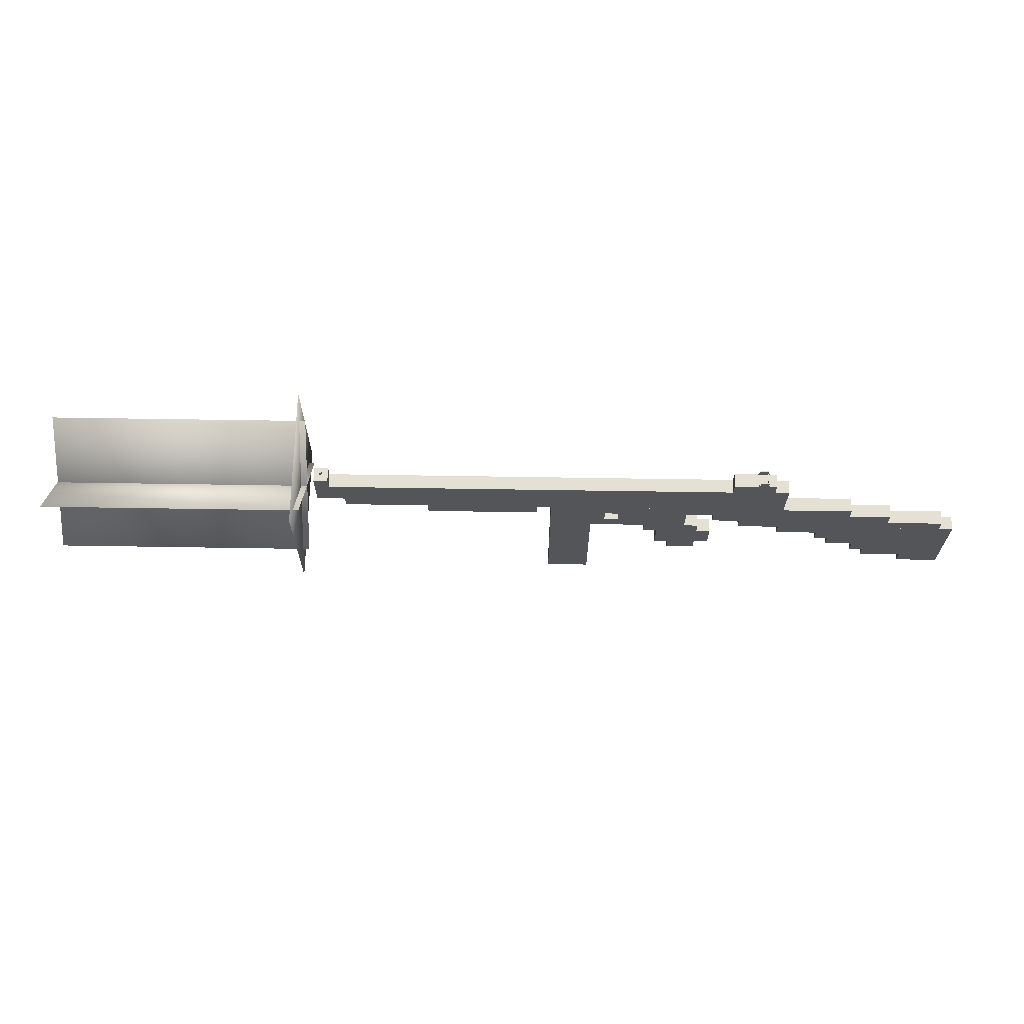
<metadata>
{"format":"obj","ext":"obj","renderer":"f3d","projection":"perspective","resolution":1024,"background":"white","views":[{"elev":66.1,"azim":-179.1,"up":"+Y"}]}
</metadata>
<code>
o gunModel
v -10.34 -4.165 -0.1318
v -10.34 -4.165 0.1807
v -10.34 -3.853 0.1807
v -10.34 -3.853 -0.1318
v -9.405 -4.165 -0.1318
v -9.405 -3.853 -0.1318
v -9.405 -4.165 0.1807
v -9.405 -3.853 0.1807
v -10.34 -3.853 -0.1318
v -10.34 -3.853 0.1807
v -10.34 -3.54 0.1807
v -10.34 -3.54 -0.1318
v -8.468 -3.853 -0.1318
v -8.468 -3.54 -0.1318
v -8.468 -3.853 0.1807
v -8.468 -3.54 0.1807
v -10.34 -3.54 -0.1318
v -10.34 -3.54 0.1807
v -10.34 -3.228 0.1807
v -10.34 -3.228 -0.1318
v -8.155 -3.54 -0.1318
v -8.155 -3.228 -0.1318
v -8.155 -3.54 0.1807
v -8.155 -3.228 0.1807
v -10.34 -3.228 -0.1318
v -10.34 -3.228 0.1807
v -10.34 -2.915 0.1807
v -10.34 -2.915 -0.1318
v -7.53 -3.228 -0.1318
v -7.53 -2.915 -0.1318
v -7.53 -3.228 0.1807
v -7.53 -2.915 0.1807
v -10.34 -2.915 -0.1318
v -10.34 -2.915 0.1807
v -10.34 -2.603 0.1807
v -10.34 -2.603 -0.1318
v -7.218 -2.915 -0.1318
v -7.218 -2.603 -0.1318
v -7.218 -2.915 0.1807
v -7.218 -2.603 0.1807
v -10.34 -2.603 -0.1318
v -10.34 -2.603 0.1807
v -10.34 -2.29 0.1807
v -10.34 -2.29 -0.1318
v -6.28 -2.603 -0.1318
v -6.28 -2.29 -0.1318
v -6.28 -2.603 0.1807
v -6.28 -2.29 0.1807
v -10.03 -2.29 -0.1318
v -10.03 -2.29 0.1807
v -10.03 -1.978 0.1807
v -10.03 -1.978 -0.1318
v -5.343 -2.29 -0.1318
v -5.343 -1.978 -0.1318
v -5.343 -2.29 0.1807
v -5.343 -1.978 0.1807
v -8.78 -1.978 -0.1318
v -8.78 -1.978 0.1807
v -8.78 -1.665 0.1807
v -8.78 -1.665 -0.1318
v -4.718 -1.978 -0.1318
v -4.718 -1.665 -0.1318
v -4.718 -1.978 0.1807
v -4.718 -1.665 0.1807
v -4.093 -1.978 -0.1318
v -4.093 -1.978 0.1807
v -4.093 -1.665 0.1807
v -4.093 -1.665 -0.1318
v -2.53 -1.978 -0.1318
v -2.53 -1.665 -0.1318
v -2.53 -1.978 0.1807
v -2.53 -1.665 0.1807
v -4.093 -2.29 -0.1318
v -4.093 -2.29 0.1807
v -4.093 -1.978 0.1807
v -4.093 -1.978 -0.1318
v -1.905 -2.29 -0.1318
v -1.905 -1.978 -0.1318
v -1.905 -2.29 0.1807
v -1.905 -1.978 0.1807
v -4.405 -2.603 -0.1318
v -4.405 -2.603 0.1807
v -4.405 -2.29 0.1807
v -4.405 -2.29 -0.1318
v -3.155 -2.603 -0.1318
v -3.155 -2.29 -0.1318
v -3.155 -2.603 0.1807
v -3.155 -2.29 0.1807
v -4.718 -3.228 -0.1318
v -4.718 -3.228 0.1807
v -4.718 -2.603 0.1807
v -4.718 -2.603 -0.1318
v -3.468 -3.228 -0.1318
v -3.468 -2.603 -0.1318
v -3.468 -3.228 0.1807
v -3.468 -2.603 0.1807
v -4.405 -3.54 -0.1318
v -4.405 -3.54 0.1807
v -4.405 -3.228 0.1807
v -4.405 -3.228 -0.1318
v -3.78 -3.54 -0.1318
v -3.78 -3.228 -0.1318
v -3.78 -3.54 0.1807
v -3.78 -3.228 0.1807
v -7.843 -1.665 -0.1318
v -7.843 -1.665 0.1807
v -7.843 -1.353 0.1807
v -7.843 -1.353 -0.1318
v -0.9678 -1.665 -0.1318
v -0.9678 -1.353 -0.1318
v -0.9678 -1.665 0.1807
v -0.9678 -1.353 0.1807
v -0.6553 -1.665 -0.1318
v -0.6553 -1.665 0.1807
v -0.6553 -1.353 0.1807
v -0.6553 -1.353 -0.1318
v 1.845 -1.665 -0.1318
v 1.845 -1.353 -0.1318
v 1.845 -1.665 0.1807
v 1.845 -1.353 0.1807
v -6.28 -1.353 -0.1318
v -6.28 -1.353 0.1807
v -6.28 -1.04 0.1807
v -6.28 -1.04 -0.1318
v 3.72 -1.353 -0.1318
v 3.72 -1.04 -0.1318
v 3.72 -1.353 0.1807
v 3.72 -1.04 0.1807
v -6.28 -1.04 -0.1318
v -6.28 -1.04 0.1807
v -6.28 -0.4151 0.1807
v -6.28 -0.4151 -0.1318
v 4.345 -1.04 -0.1318
v 4.345 -0.4151 -0.1318
v 4.345 -1.04 0.1807
v 4.345 -0.4151 0.1807
v -5.968 -0.4151 -0.1318
v -5.968 -0.4151 0.1807
v -5.968 -0.1026 0.1807
v -5.968 -0.1026 -0.1318
v -5.03 -0.4151 -0.1318
v -5.03 -0.1026 -0.1318
v -5.03 -0.4151 0.1807
v -5.03 -0.1026 0.1807
v 4.032 -0.4151 -0.1318
v 4.032 -0.4151 0.1807
v 4.032 -0.1026 0.1807
v 4.032 -0.1026 -0.1318
v 4.345 -0.4151 -0.1318
v 4.345 -0.1026 -0.1318
v 4.345 -0.4151 0.1807
v 4.345 -0.1026 0.1807
v 4.173 -0.1026 -0.02242
v 4.173 -0.1026 0.07133
v 4.173 -0.05575 0.07133
v 4.173 -0.05575 -0.02242
v 4.212 -0.1026 -0.02242
v 4.212 -0.05575 -0.02242
v 4.212 -0.1026 0.07133
v 4.212 -0.05575 0.07133
v -5.796 -0.1026 0.07914
v -5.796 -0.1026 0.1573
v -5.796 -0.01668 0.1573
v -5.796 -0.01668 0.07914
v -5.772 -0.1026 0.07914
v -5.772 -0.01668 0.07914
v -5.772 -0.1026 0.1573
v -5.772 -0.01668 0.1573
v -5.796 -0.1026 -0.1084
v -5.796 -0.1026 -0.03023
v -5.796 -0.01668 -0.03023
v -5.796 -0.01668 -0.1084
v -5.772 -0.1026 -0.1084
v -5.772 -0.01668 -0.1084
v -5.772 -0.1026 -0.03023
v -5.772 -0.01668 -0.03023
v 4.173 -0.05575 -0.0107
v 4.173 -0.05575 0.05961
v 4.173 -0.0245 0.05961
v 4.173 -0.0245 -0.0107
v 4.212 -0.05575 -0.0107
v 4.212 -0.0245 -0.0107
v 4.212 -0.05575 0.05961
v 4.212 -0.0245 0.05961
v 4.173 -0.0245 -0.006792
v 4.173 -0.0245 0.05571
v 4.173 0.038 0.05571
v 4.173 0.038 -0.006792
v 4.212 -0.0245 -0.006792
v 4.212 0.038 -0.006792
v 4.212 -0.0245 0.05571
v 4.212 0.038 0.05571
v -5.796 -0.1026 -0.03023
v -5.796 -0.1026 -0.01461
v -5.796 -0.04012 -0.01461
v -5.796 -0.04012 -0.03023
v -5.772 -0.1026 -0.03023
v -5.772 -0.04012 -0.03023
v -5.772 -0.1026 -0.01461
v -5.772 -0.04012 -0.01461
v -5.796 -0.1026 0.06352
v -5.796 -0.1026 0.07914
v -5.796 -0.04012 0.07914
v -5.796 -0.04012 0.06352
v -5.772 -0.1026 0.06352
v -5.772 -0.04012 0.06352
v -5.772 -0.1026 0.07914
v -5.772 -0.04012 0.07914
v -5.796 -0.1026 -0.01461
v -5.796 -0.1026 0.001019
v -5.796 -0.05575 0.001019
v -5.796 -0.05575 -0.01461
v -5.772 -0.1026 -0.01461
v -5.772 -0.05575 -0.01461
v -5.772 -0.1026 0.001019
v -5.772 -0.05575 0.001019
v -5.796 -0.1026 0.04789
v -5.796 -0.1026 0.06352
v -5.796 -0.05575 0.06352
v -5.796 -0.05575 0.04789
v -5.772 -0.1026 0.04789
v -5.772 -0.05575 0.04789
v -5.772 -0.1026 0.06352
v -5.772 -0.05575 0.06352
v -5.796 -0.1026 0.001019
v -5.796 -0.1026 0.01664
v -5.796 -0.07137 0.01664
v -5.796 -0.07137 0.001019
v -5.772 -0.1026 0.001019
v -5.772 -0.07137 0.001019
v -5.772 -0.1026 0.01664
v -5.772 -0.07137 0.01664
v -5.796 -0.1026 0.03227
v -5.796 -0.1026 0.04789
v -5.796 -0.07137 0.04789
v -5.796 -0.07137 0.03227
v -5.772 -0.1026 0.03227
v -5.772 -0.07137 0.03227
v -5.772 -0.1026 0.04789
v -5.772 -0.07137 0.04789
v -5.796 -0.1026 0.01664
v -5.796 -0.1026 0.03227
v -5.796 -0.087 0.03227
v -5.796 -0.087 0.01664
v -5.772 -0.1026 0.01664
v -5.772 -0.087 0.01664
v -5.772 -0.1026 0.03227
v -5.772 -0.087 0.03227
v -5.812 -0.1026 -0.1318
v -5.812 -0.1026 -0.1162
v -5.812 -0.01668 -0.1162
v -5.812 -0.01668 -0.1318
v -5.562 -0.1026 -0.1318
v -5.562 -0.01668 -0.1318
v -5.562 -0.1026 -0.1162
v -5.562 -0.01668 -0.1162
v -5.78 -0.01668 0.1651
v -5.78 -0.01668 0.1807
v -5.78 0.06144 0.1807
v -5.78 0.06144 0.1651
v -5.593 -0.01668 0.1651
v -5.593 0.06144 0.1651
v -5.593 -0.01668 0.1807
v -5.593 0.06144 0.1807
v -5.812 -0.1026 0.1651
v -5.812 -0.1026 0.1807
v -5.812 -0.01668 0.1807
v -5.812 -0.01668 0.1651
v -5.562 -0.1026 0.1651
v -5.562 -0.01668 0.1651
v -5.562 -0.1026 0.1807
v -5.562 -0.01668 0.1807
v -5.78 -0.01668 -0.1318
v -5.78 -0.01668 -0.1162
v -5.78 0.06144 -0.1162
v -5.78 0.06144 -0.1318
v -5.593 -0.01668 -0.1318
v -5.593 0.06144 -0.1318
v -5.593 -0.01668 -0.1162
v -5.593 0.06144 -0.1162
v -2.218 -1.978 -0.1318
v -2.218 -1.978 0.1807
v -2.218 -1.665 0.1807
v -2.218 -1.665 -0.1318
v -1.905 -1.978 -0.1318
v -1.905 -1.665 -0.1318
v -1.905 -1.978 0.1807
v -1.905 -1.665 0.1807
f 1 2 3 4
f 5 1 4 6
f 7 5 6 8
f 2 7 8 3
f 8 6 4 3
f 2 1 5 7
f 9 10 11 12
f 13 9 12 14
f 15 13 14 16
f 10 15 16 11
f 16 14 12 11
f 10 9 13 15
f 17 18 19 20
f 21 17 20 22
f 23 21 22 24
f 18 23 24 19
f 24 22 20 19
f 18 17 21 23
f 25 26 27 28
f 29 25 28 30
f 31 29 30 32
f 26 31 32 27
f 32 30 28 27
f 26 25 29 31
f 33 34 35 36
f 37 33 36 38
f 39 37 38 40
f 34 39 40 35
f 40 38 36 35
f 34 33 37 39
f 41 42 43 44
f 45 41 44 46
f 47 45 46 48
f 42 47 48 43
f 48 46 44 43
f 42 41 45 47
f 49 50 51 52
f 53 49 52 54
f 55 53 54 56
f 50 55 56 51
f 56 54 52 51
f 50 49 53 55
f 57 58 59 60
f 61 57 60 62
f 63 61 62 64
f 58 63 64 59
f 64 62 60 59
f 58 57 61 63
f 65 66 67 68
f 69 65 68 70
f 71 69 70 72
f 66 71 72 67
f 72 70 68 67
f 66 65 69 71
f 73 74 75 76
f 77 73 76 78
f 79 77 78 80
f 74 79 80 75
f 80 78 76 75
f 74 73 77 79
f 81 82 83 84
f 85 81 84 86
f 87 85 86 88
f 82 87 88 83
f 88 86 84 83
f 82 81 85 87
f 89 90 91 92
f 93 89 92 94
f 95 93 94 96
f 90 95 96 91
f 96 94 92 91
f 90 89 93 95
f 97 98 99 100
f 101 97 100 102
f 103 101 102 104
f 98 103 104 99
f 104 102 100 99
f 98 97 101 103
f 105 106 107 108
f 109 105 108 110
f 111 109 110 112
f 106 111 112 107
f 112 110 108 107
f 106 105 109 111
f 113 114 115 116
f 117 113 116 118
f 119 117 118 120
f 114 119 120 115
f 120 118 116 115
f 114 113 117 119
f 121 122 123 124
f 125 121 124 126
f 127 125 126 128
f 122 127 128 123
f 128 126 124 123
f 122 121 125 127
f 129 130 131 132
f 133 129 132 134
f 135 133 134 136
f 130 135 136 131
f 136 134 132 131
f 130 129 133 135
f 137 138 139 140
f 141 137 140 142
f 143 141 142 144
f 138 143 144 139
f 144 142 140 139
f 138 137 141 143
f 145 146 147 148
f 149 145 148 150
f 151 149 150 152
f 146 151 152 147
f 152 150 148 147
f 146 145 149 151
f 153 154 155 156
f 157 153 156 158
f 159 157 158 160
f 154 159 160 155
f 160 158 156 155
f 154 153 157 159
f 161 162 163 164
f 165 161 164 166
f 167 165 166 168
f 162 167 168 163
f 168 166 164 163
f 162 161 165 167
f 169 170 171 172
f 173 169 172 174
f 175 173 174 176
f 170 175 176 171
f 176 174 172 171
f 170 169 173 175
f 177 178 179 180
f 181 177 180 182
f 183 181 182 184
f 178 183 184 179
f 184 182 180 179
f 178 177 181 183
f 185 186 187 188
f 189 185 188 190
f 191 189 190 192
f 186 191 192 187
f 192 190 188 187
f 186 185 189 191
f 193 194 195 196
f 197 193 196 198
f 199 197 198 200
f 194 199 200 195
f 200 198 196 195
f 194 193 197 199
f 201 202 203 204
f 205 201 204 206
f 207 205 206 208
f 202 207 208 203
f 208 206 204 203
f 202 201 205 207
f 209 210 211 212
f 213 209 212 214
f 215 213 214 216
f 210 215 216 211
f 216 214 212 211
f 210 209 213 215
f 217 218 219 220
f 221 217 220 222
f 223 221 222 224
f 218 223 224 219
f 224 222 220 219
f 218 217 221 223
f 225 226 227 228
f 229 225 228 230
f 231 229 230 232
f 226 231 232 227
f 232 230 228 227
f 226 225 229 231
f 233 234 235 236
f 237 233 236 238
f 239 237 238 240
f 234 239 240 235
f 240 238 236 235
f 234 233 237 239
f 241 242 243 244
f 245 241 244 246
f 247 245 246 248
f 242 247 248 243
f 248 246 244 243
f 242 241 245 247
f 249 250 251 252
f 253 249 252 254
f 255 253 254 256
f 250 255 256 251
f 256 254 252 251
f 250 249 253 255
f 257 258 259 260
f 261 257 260 262
f 263 261 262 264
f 258 263 264 259
f 264 262 260 259
f 258 257 261 263
f 265 266 267 268
f 269 265 268 270
f 271 269 270 272
f 266 271 272 267
f 272 270 268 267
f 266 265 269 271
f 273 274 275 276
f 277 273 276 278
f 279 277 278 280
f 274 279 280 275
f 280 278 276 275
f 274 273 277 279
f 281 282 283 284
f 285 281 284 286
f 287 285 286 288
f 282 287 288 283
f 288 286 284 283
f 282 281 285 287
o ammoModel
v -1.905 -4.79 -0.1318
v -1.905 -4.79 0.1807
v -1.905 -1.665 0.1807
v -1.905 -1.665 -0.1318
v -0.9678 -4.79 -0.1318
v -0.9678 -1.665 -0.1318
v -0.9678 -4.79 0.1807
v -0.9678 -1.665 0.1807
f 289 290 291 292
f 293 289 292 294
f 295 293 294 296
f 290 295 296 291
f 296 294 292 291
f 290 289 293 295
o flashModel
v 4.545 -1.756 -1.089
v 4.545 0.4211 1.089
v 4.545 0.4211 1.089
v 4.545 -1.756 -1.089
v 10.18 -1.756 -1.089
v 10.18 0.4211 1.089
v 10.18 -1.756 -1.089
v 10.18 0.4211 1.089
v 4.682 0.872 -1.54
v 4.682 0.872 1.54
v 4.682 0.872 1.54
v 4.682 0.872 -1.54
v 4.682 -2.207 -1.54
v 4.682 -2.207 1.54
v 4.682 -2.207 -1.54
v 4.682 -2.207 1.54
v 4.557 0.4211 -1.089
v 4.557 -1.756 1.089
v 4.557 -1.756 1.089
v 4.557 0.4211 -1.089
v 10.19 0.4211 -1.089
v 10.19 -1.756 1.089
v 10.19 0.4211 -1.089
v 10.19 -1.756 1.089
f 297 298 299
f 300 297 299
f 301 302 298
f 297 301 298
f 303 304 302
f 301 303 302
f 300 299 304
f 303 300 304
f 298 302 304
f 299 298 304
f 301 297 300
f 303 301 300
f 305 306 307
f 308 305 307
f 309 310 306
f 305 309 306
f 311 312 310
f 309 311 310
f 308 307 312
f 311 308 312
f 306 310 312
f 307 306 312
f 309 305 308
f 311 309 308
f 313 314 315
f 316 313 315
f 317 318 314
f 313 317 314
f 319 320 318
f 317 319 318
f 316 315 320
f 319 316 320
f 314 318 320
f 315 314 320
f 317 313 316
f 319 317 316
o triggerModel
v -2.728 -1.738 0.001259
v -2.728 -1.739 0.001259
v -2.728 -1.738 0.001259
v -2.728 -1.738 0.001147
v -2.728 -1.738 0.001259
v -2.728 -1.738 0.001147
v -2.728 -1.738 -6.9e-05
v -2.728 -1.739 0.001259
v -2.728 -1.738 0.001259
v -2.728 -1.738 0.001147
v -2.728 -1.738 -6.9e-05
v -2.728 -1.738 0.001259
v -2.725 -1.738 0.000789
v -2.725 -1.739 -6.9e-05
v -2.725 -1.738 -6.9e-05
v -2.725 -1.738 0.001259
v -2.725 -1.739 0.001259
v -2.725 -1.738 0.000672
v -2.725 -1.738 -6.9e-05
v -2.725 -1.738 -6.9e-05
v -2.728 -1.739 -6.9e-05
v -2.728 -1.739 0.001259
v -2.728 -1.739 -6.9e-05
v -2.725 -1.739 -6.9e-05
v -2.725 -1.739 0.000791
v -2.725 -1.739 0.001259
v -2.725 -1.738 0.001147
v -2.725 -1.738 0.001259
v -2.725 -1.738 0.000672
v -2.725 -1.738 0.001259
v -2.725 -1.738 0.000789
v -2.725 -1.738 0.000789
v -2.725 -1.739 0.001259
v -2.725 -1.739 0.000791
v -2.728 -1.739 -0.001398
v -2.728 -1.738 -0.001398
v -2.728 -1.738 -0.001398
v -2.728 -1.738 -0.001398
v -2.728 -1.738 -0.001285
v -2.728 -1.738 -0.001285
v -2.728 -1.739 -0.001398
v -2.728 -1.738 -0.001398
v -2.728 -1.738 -0.001285
v -2.728 -1.738 -6.9e-05
v -2.725 -1.738 -0.000927
v -2.725 -1.738 -0.001398
v -2.725 -1.738 -6.9e-05
v -2.725 -1.738 -0.000811
v -2.725 -1.738 -6.9e-05
v -2.728 -1.739 -0.001398
v -2.725 -1.739 -0.001398
v -2.725 -1.739 -0.00093
v -2.725 -1.739 -6.9e-05
v -2.725 -1.738 -0.001285
v -2.725 -1.738 -0.001398
v -2.725 -1.738 -0.000811
v -2.725 -1.738 -0.000927
v -2.725 -1.739 -0.001398
v -2.725 -1.738 -0.000927
v -2.725 -1.739 -0.00093
v -2.728 -1.739 0.001259
v -2.728 -1.738 0.001259
v -2.728 -1.739 -6.9e-05
v -2.725 -1.739 0.000791
v -2.725 -1.738 0.000672
v -2.725 -1.738 0.000789
v -2.728 -1.739 0.001259
v -2.725 -1.739 0.001259
v -2.725 -1.739 -6.9e-05
v -2.725 -1.738 0.000672
v -2.725 -1.738 0.001147
v -2.725 -1.738 0.001259
v -2.725 -1.738 0.000789
v -2.725 -1.738 0.001259
v -2.725 -1.739 0.001259
v -2.728 -1.739 -0.001398
v -2.728 -1.738 -0.001398
v -2.728 -1.738 -0.001398
v -2.725 -1.739 -0.00093
v -2.725 -1.739 -0.001398
v -2.725 -1.738 -6.9e-05
v -2.725 -1.738 -0.000927
v -2.725 -1.738 -0.000811
v -2.728 -1.739 -0.001398
v -2.725 -1.739 -0.001398
v -2.725 -1.738 -0.001398
v -2.725 -1.738 -0.001398
v -2.725 -1.738 -0.001285
v -2.725 -1.738 -0.000811
v -2.725 -1.739 -0.001398
v -2.725 -1.738 -0.001398
v -2.725 -1.738 -0.000927
v -2.727 -1.716 -0.001285
v -2.726 -1.716 -0.001101
v -2.726 -1.716 -0.001285
v -2.729 -1.716 0.001147
v -2.728 -1.738 -6.9e-05
v -2.728 -1.738 0.001147
v -2.727 -1.716 -0.001285
v -2.725 -1.738 -0.001285
v -2.728 -1.738 -0.001285
v -2.725 -1.738 0.001147
v -2.725 -1.716 0.000672
v -2.726 -1.716 0.001147
v -2.725 -1.716 -6.9e-05
v -2.725 -1.738 0.000672
v -2.725 -1.738 -6.9e-05
v -2.729 -1.716 -0.001285
v -2.728 -1.738 -0.001285
v -2.726 -1.716 0.001147
v -2.725 -1.716 0.00056
v -2.726 -1.716 0.000962
v -2.725 -1.716 -6.9e-05
v -2.725 -1.716 0.000672
v -2.729 -1.716 -6.9e-05
v -2.728 -1.716 0.000962
v -2.728 -1.716 -6.9e-05
v -2.725 -1.738 0.001147
v -2.726 -1.716 0.001147
v -2.727 -1.716 0.001147
v -2.725 -1.716 -0.000699
v -2.725 -1.716 -0.000811
v -2.728 -1.716 -0.001101
v -2.729 -1.716 -0.001285
v -2.725 -1.716 -6.9e-05
v -2.725 -1.716 -0.000811
v -2.725 -1.738 -0.001285
v -2.726 -1.716 -0.001285
v -2.729 -1.716 0.001147
v -2.728 -1.715 0.000814
v -2.728 -1.716 0.000962
v -2.727 -1.716 0.001147
v -2.727 -1.716 0.000962
v -2.725 -1.738 -0.000811
v -2.728 -1.715 0.000814
v -2.727 -1.715 0.000513
v -2.727 -1.715 0.000814
v -2.727 -1.716 -0.001285
v -2.727 -1.715 -0.000953
v -2.727 -1.716 -0.001101
v -2.728 -1.716 0.000962
v -2.727 -1.715 0.000814
v -2.727 -1.716 0.000962
v -2.729 -1.716 -0.001285
v -2.728 -1.715 -0.000953
v -2.729 -1.715 -0.001033
v -2.729 -1.716 -0.001285
v -2.727 -1.715 -0.001033
v -2.727 -1.716 -0.001285
v -2.728 -1.716 -0.001101
v -2.727 -1.715 -0.000953
v -2.728 -1.715 -0.000953
v -2.727 -1.716 0.001147
v -2.727 -1.715 0.000814
v -2.727 -1.715 0.000894
v -2.727 -1.715 0.000617
v -2.729 -1.715 0.000513
v -2.729 -1.715 0.000617
v -2.727 -1.715 -0.000756
v -2.729 -1.715 -0.000652
v -2.727 -1.715 -0.000652
v -2.727 -1.715 -0.001033
v -2.727 -1.715 -0.000652
v -2.727 -1.715 -0.000953
v -2.727 -1.715 -0.000953
v -2.729 -1.715 -0.000652
v -2.728 -1.715 -0.000953
v -2.729 -1.715 0.000894
v -2.729 -1.715 0.000513
v -2.728 -1.715 0.000814
v -2.727 -1.715 0.000894
v -2.729 -1.715 0.000617
v -2.729 -1.715 0.000894
v -2.729 -1.715 -0.001033
v -2.727 -1.715 -0.000756
v -2.727 -1.715 -0.001033
v -2.727 -1.715 0.000894
v -2.727 -1.715 0.000513
v -2.727 -1.715 0.000617
v -2.727 -1.716 -0.001101
v -2.729 -1.716 0.001147
v -2.729 -1.716 -6.9e-05
v -2.728 -1.738 -6.9e-05
v -2.728 -1.738 -0.001285
v -2.729 -1.716 -0.001285
v -2.728 -1.738 -0.001285
v -2.729 -1.716 -0.001285
v -2.727 -1.716 -0.001285
v -2.728 -1.738 -0.001285
v -2.727 -1.716 -0.001285
v -2.726 -1.716 -0.001285
v -2.725 -1.738 -0.001285
v -2.729 -1.716 0.001147
v -2.727 -1.716 0.001147
v -2.727 -1.715 0.000894
v -2.725 -1.738 0.001147
v -2.725 -1.738 0.000672
v -2.725 -1.716 0.000672
v -2.725 -1.716 0.000672
v -2.728 -1.738 -6.9e-05
v -2.729 -1.716 -6.9e-05
v -2.729 -1.716 -0.001285
v -2.729 -1.716 0.001147
v -2.727 -1.716 0.001147
v -2.729 -1.716 0.001147
v -2.728 -1.738 0.001147
v -2.729 -1.716 0.001147
v -2.728 -1.738 0.001147
v -2.728 -1.738 0.001147
v -2.726 -1.716 -0.001285
v -2.726 -1.716 -0.001101
v -2.725 -1.716 -0.000699
v -2.725 -1.716 -0.000811
v -2.725 -1.738 -0.000811
v -2.725 -1.738 -0.001285
v -2.729 -1.716 0.001147
v -2.729 -1.715 0.000894
v -2.728 -1.715 0.000814
v -2.725 -1.716 -0.000811
v -2.729 -1.715 -0.001033
v -2.728 -1.715 -0.000953
v -2.729 -1.715 -0.000652
v -2.728 -1.715 0.000814
v -2.729 -1.715 0.000513
v -2.727 -1.715 0.000513
v -2.727 -1.716 -0.001285
v -2.727 -1.715 -0.001033
v -2.727 -1.715 -0.000953
v -2.728 -1.716 0.000962
v -2.728 -1.715 0.000814
v -2.727 -1.715 0.000814
v -2.729 -1.716 -0.001285
v -2.728 -1.716 -0.001101
v -2.728 -1.715 -0.000953
v -2.729 -1.716 -0.001285
v -2.729 -1.715 -0.001033
v -2.727 -1.715 -0.001033
v -2.728 -1.716 -0.001101
v -2.727 -1.716 -0.001101
v -2.727 -1.715 -0.000953
v -2.727 -1.716 0.001147
v -2.727 -1.716 0.000962
v -2.727 -1.715 0.000814
v -2.727 -1.715 0.000617
v -2.727 -1.715 0.000513
v -2.729 -1.715 0.000513
v -2.727 -1.715 -0.000756
v -2.729 -1.715 -0.000756
v -2.729 -1.715 -0.000652
v -2.727 -1.715 -0.001033
v -2.727 -1.715 -0.000756
v -2.727 -1.715 -0.000652
v -2.727 -1.715 -0.000953
v -2.727 -1.715 -0.000652
v -2.729 -1.715 -0.000652
v -2.729 -1.715 0.000894
v -2.729 -1.715 0.000617
v -2.729 -1.715 0.000513
v -2.727 -1.715 0.000894
v -2.727 -1.715 0.000617
v -2.729 -1.715 0.000617
v -2.729 -1.715 -0.001033
v -2.729 -1.715 -0.000756
v -2.727 -1.715 -0.000756
v -2.727 -1.715 0.000894
v -2.727 -1.715 0.000814
v -2.727 -1.715 0.000513
v -2.729 -1.716 0.001147
v -2.727 -1.715 0.000894
v -2.729 -1.715 0.000894
v -2.729 -1.715 -0.001033
v -2.729 -1.715 -0.000652
v -2.729 -1.715 -0.000756
f 321 322 323
f 324 325 326
f 327 328 329
f 330 331 332
f 333 334 335
f 336 322 337
f 338 339 340
f 341 342 343
f 344 345 346
f 347 325 348
f 349 350 351
f 352 353 354
f 355 356 357
f 358 359 360
f 361 327 362
f 363 331 364
f 334 365 335
f 366 355 357
f 367 368 369
f 370 341 343
f 371 372 373
f 374 358 360
f 375 376 377
f 378 379 380
f 321 381 322
f 324 382 325
f 327 383 328
f 330 364 331
f 333 384 334
f 336 323 322
f 385 386 367
f 341 387 342
f 387 341 388
f 341 389 388
f 347 326 325
f 390 391 392
f 393 394 395
f 355 396 356
f 358 397 359
f 361 383 327
f 363 398 331
f 334 399 365
f 366 400 355
f 401 402 403
f 370 404 341
f 389 341 405
f 341 404 405
f 374 406 358
f 407 408 409
f 410 411 412
f 413 414 415
f 416 417 418
f 419 420 421
f 422 423 424
f 425 426 427
f 417 428 429
f 430 431 432
f 433 431 434
f 435 436 437
f 438 439 440
f 415 441 442
f 435 443 444
f 433 441 445
f 446 447 448
f 449 450 451
f 452 432 453
f 454 425 427
f 455 456 457
f 458 459 460
f 461 462 463
f 464 465 466
f 467 468 469
f 470 471 472
f 473 474 475
f 476 477 478
f 479 480 481
f 482 483 484
f 485 486 487
f 488 489 490
f 491 492 493
f 494 495 496
f 497 498 499
f 413 500 414
f 501 502 503
f 504 505 506
f 507 508 509
f 510 511 512
f 513 514 515
f 516 517 518
f 425 519 426
f 520 521 522
f 430 434 431
f 433 445 431
f 435 523 436
f 524 525 526
f 527 528 529
f 529 438 440
f 530 531 532
f 435 437 443
f 433 442 441
f 533 534 535
f 536 537 538
f 452 430 432
f 454 539 425
f 540 541 542
f 543 544 545
f 546 547 548
f 549 550 551
f 552 553 554
f 555 556 557
f 558 559 560
f 561 562 563
f 564 565 566
f 567 568 569
f 570 571 572
f 573 574 575
f 576 577 578
f 579 580 581
f 582 583 584
f 585 586 587
f 588 589 590
f 591 592 593

</code>
